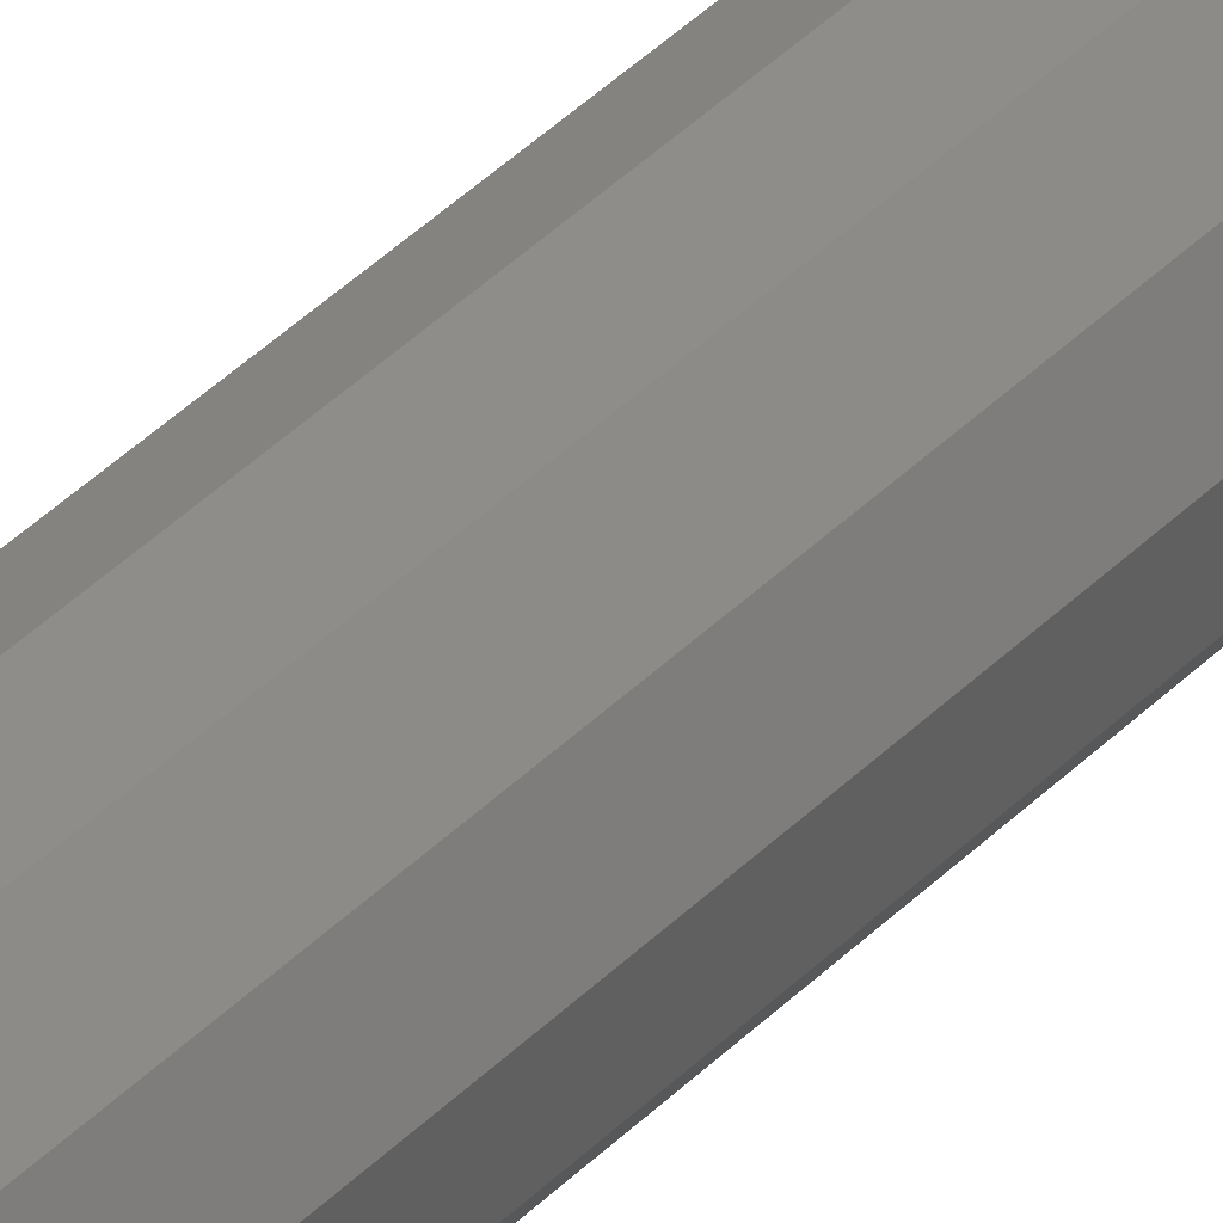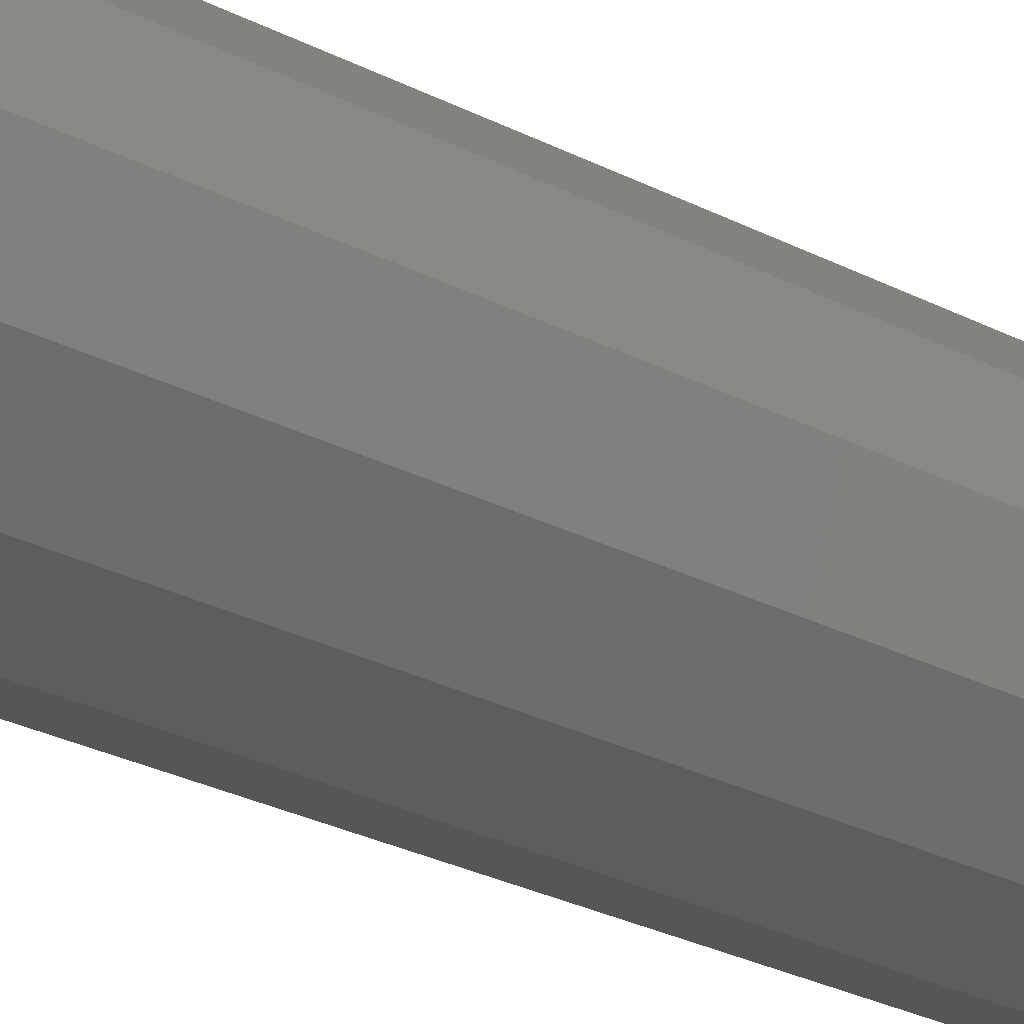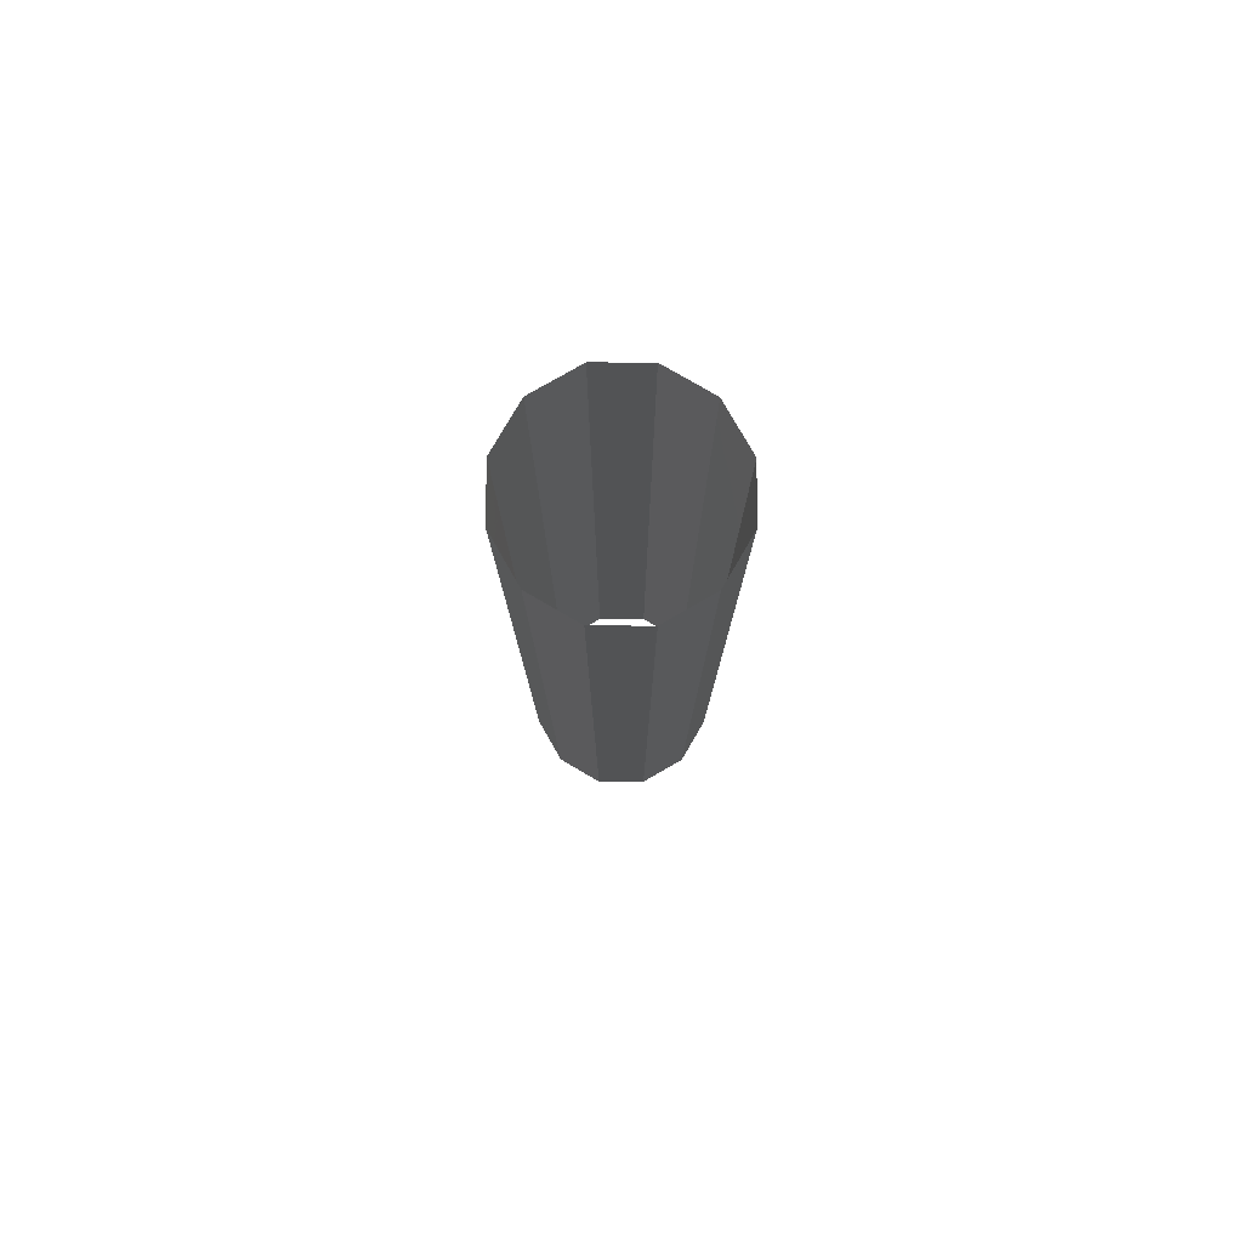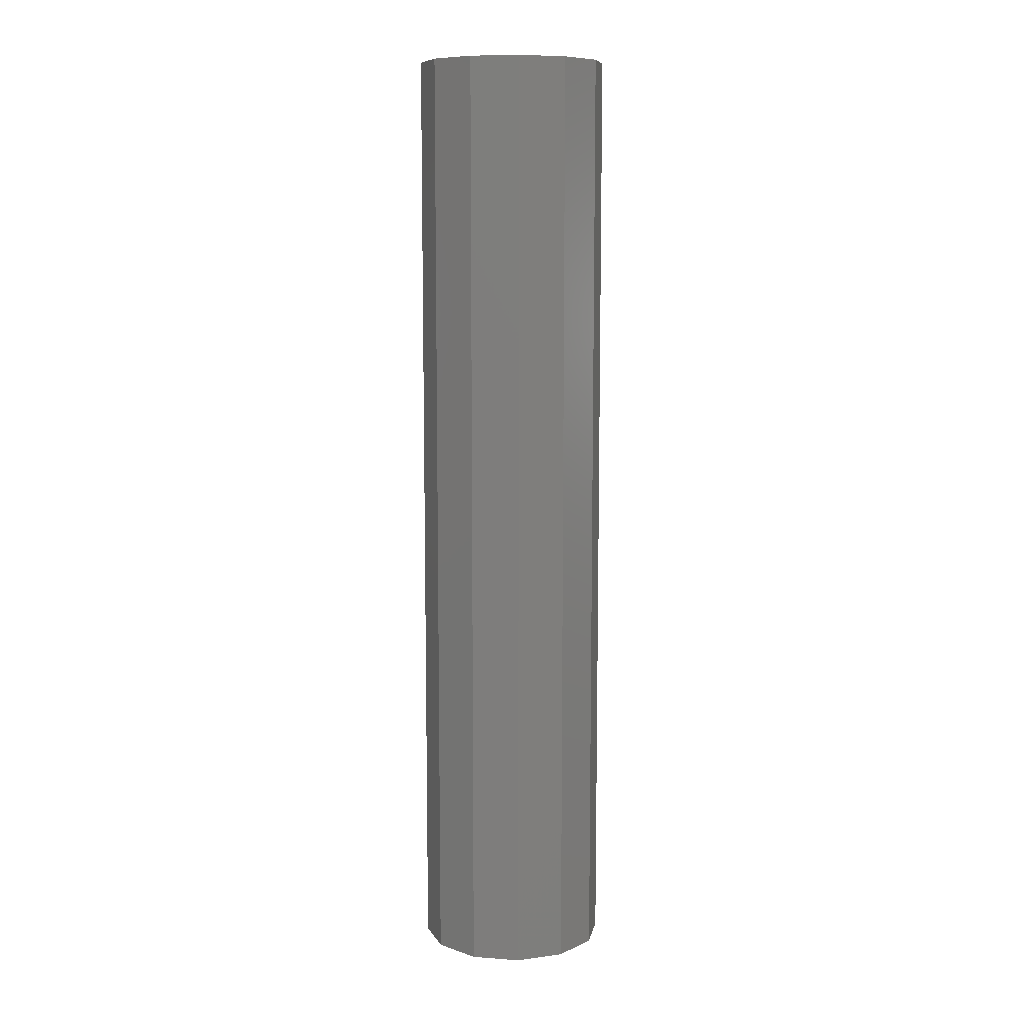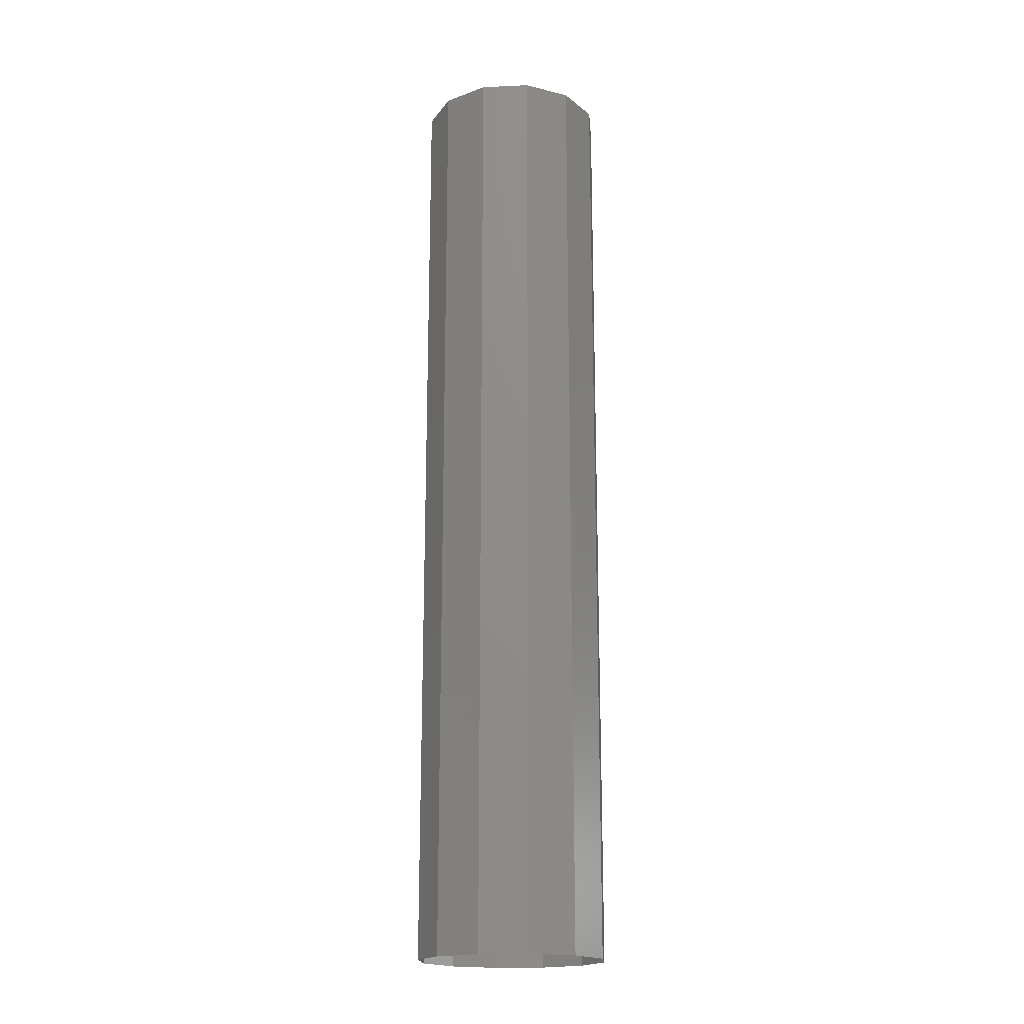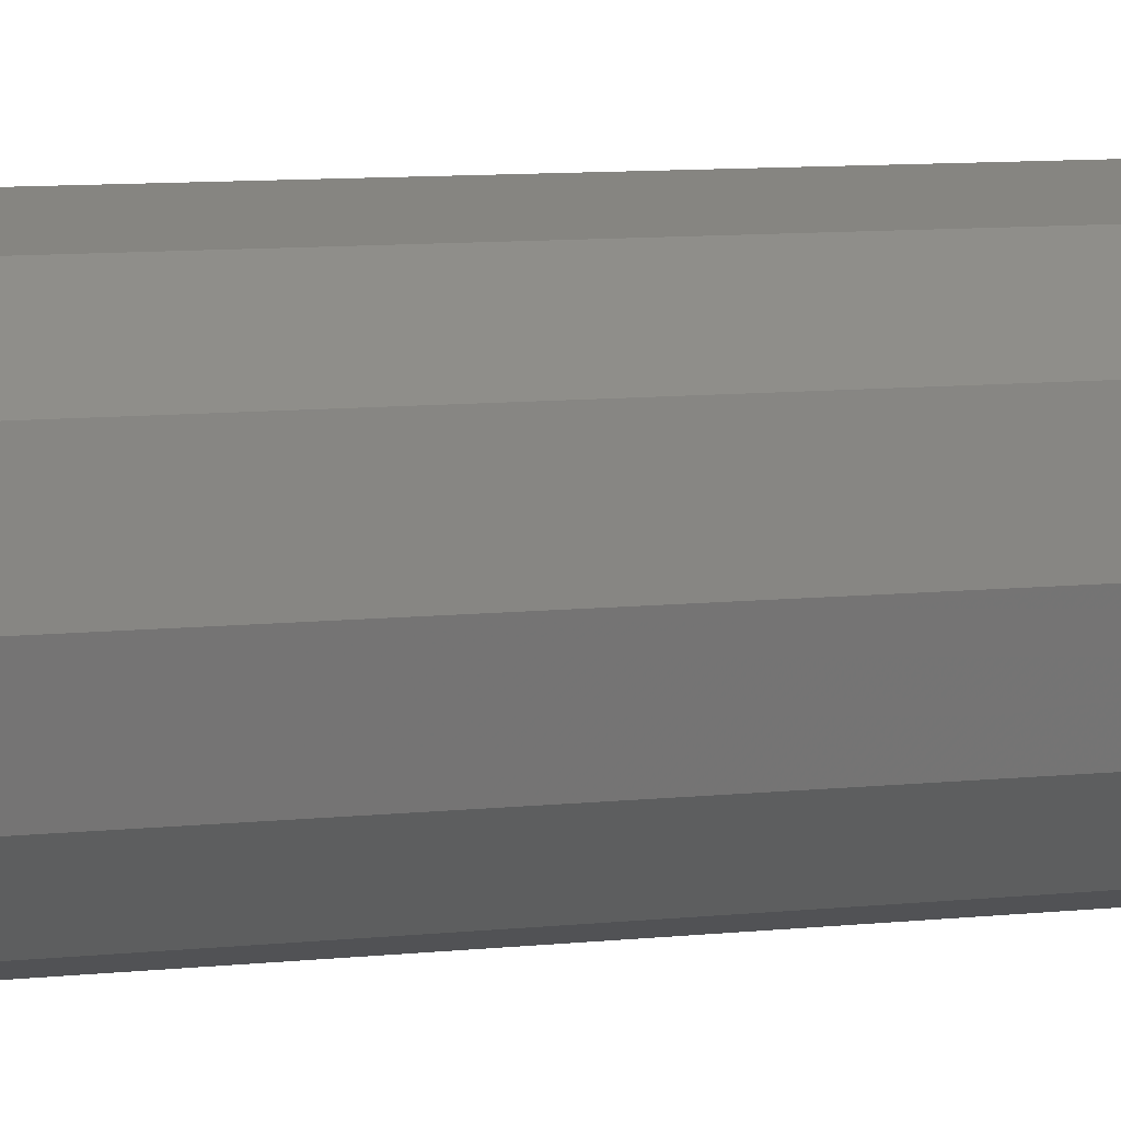
<metadata>
{"format":"stl","ext":"stl","renderer":"f3d","projection":"perspective","resolution":1024,"background":"white","views":[{"elev":63.5,"azim":48.6,"up":"+Z"},{"elev":-23.0,"azim":-133.3,"up":"+Z"},{"elev":79.4,"azim":165.2,"up":"+Y"},{"elev":9.4,"azim":-154.1,"up":"+Y"},{"elev":-18.6,"azim":139.9,"up":"+Y"},{"elev":6.4,"azim":68.0,"up":"+Z"}]}
</metadata>
<code>
# stl→obj: 24 verts, 24 faces
v -5 -25 0
v -5 25 0
v -4.33 -25 -2.5
v -4.33 25 -2.5
v -2.5 -25 -4.33
v -2.5 25 -4.33
v 9.185e-16 -25 -5
v 9.185e-16 25 -5
v 2.5 -25 -4.33
v 2.5 25 -4.33
v 4.33 -25 -2.5
v 4.33 25 -2.5
v 5 -25 6.123e-16
v 5 25 6.123e-16
v 4.33 -25 2.5
v 4.33 25 2.5
v 2.5 -25 4.33
v 2.5 25 4.33
v -3.062e-16 -25 5
v -3.062e-16 25 5
v -2.5 -25 4.33
v -2.5 25 4.33
v -4.33 -25 2.5
v -4.33 25 2.5
f 1 2 3
f 3 2 4
f 3 4 5
f 5 4 6
f 5 6 7
f 7 6 8
f 7 8 9
f 9 8 10
f 9 10 11
f 11 10 12
f 11 12 13
f 13 12 14
f 13 14 15
f 15 14 16
f 15 16 17
f 17 16 18
f 17 18 19
f 19 18 20
f 19 20 21
f 21 20 22
f 21 22 23
f 23 22 24
f 23 24 1
f 1 24 2

</code>
